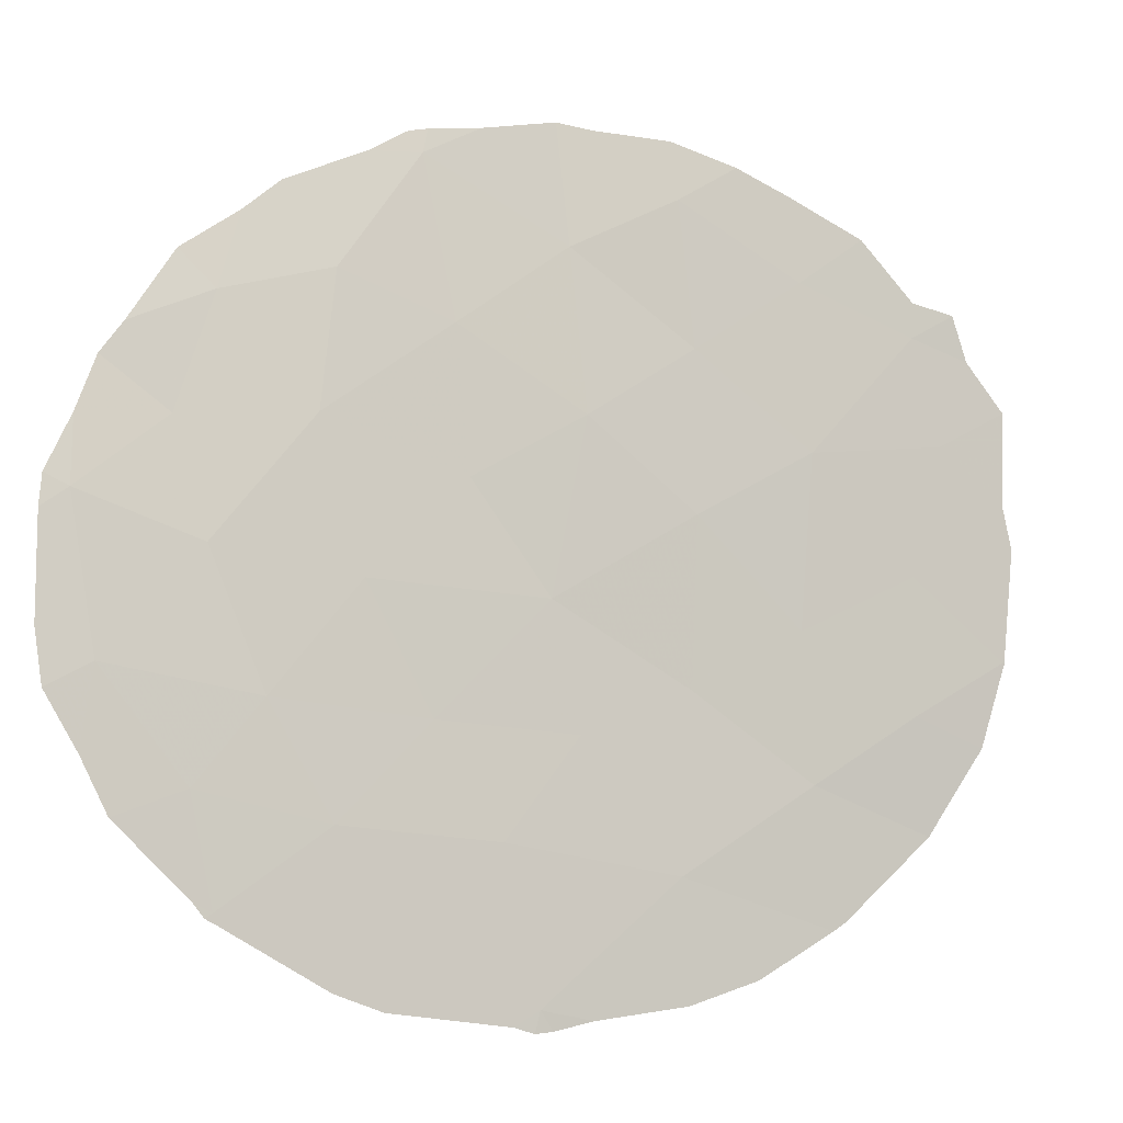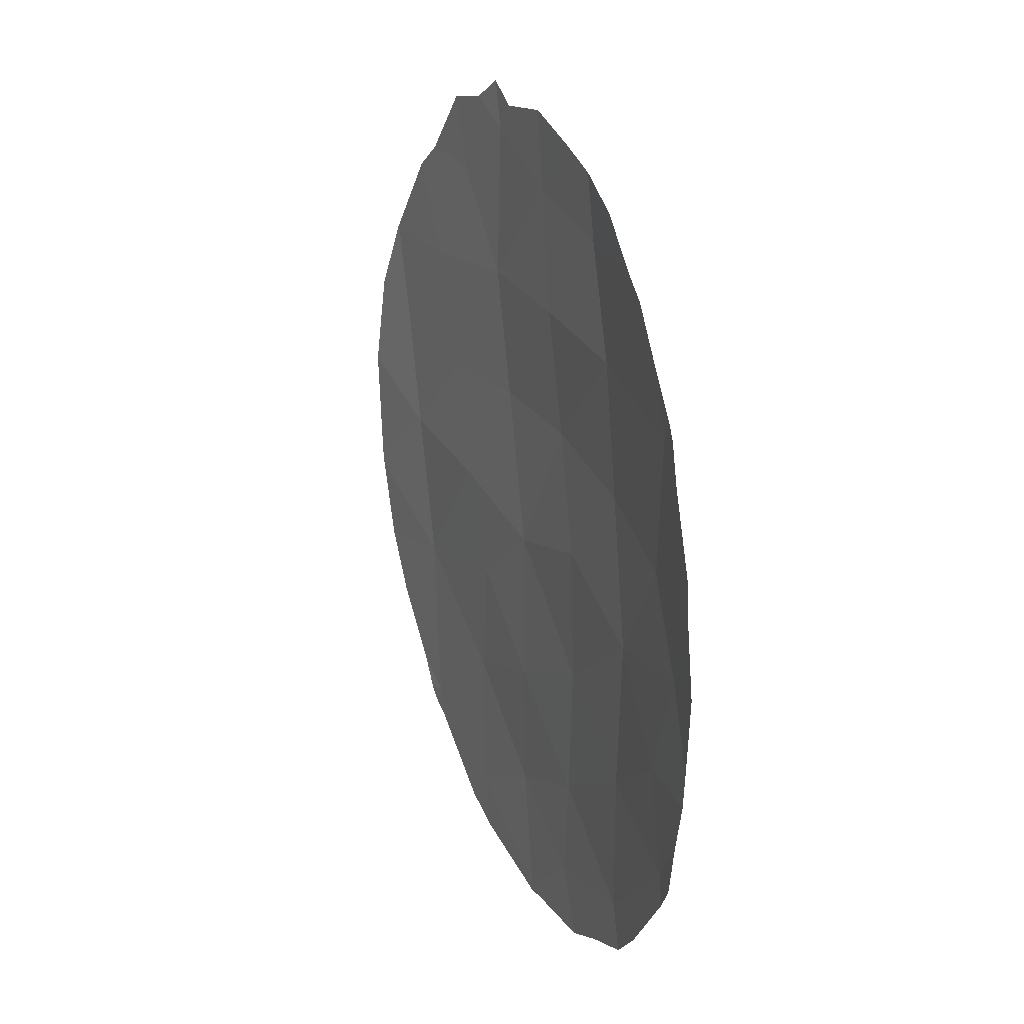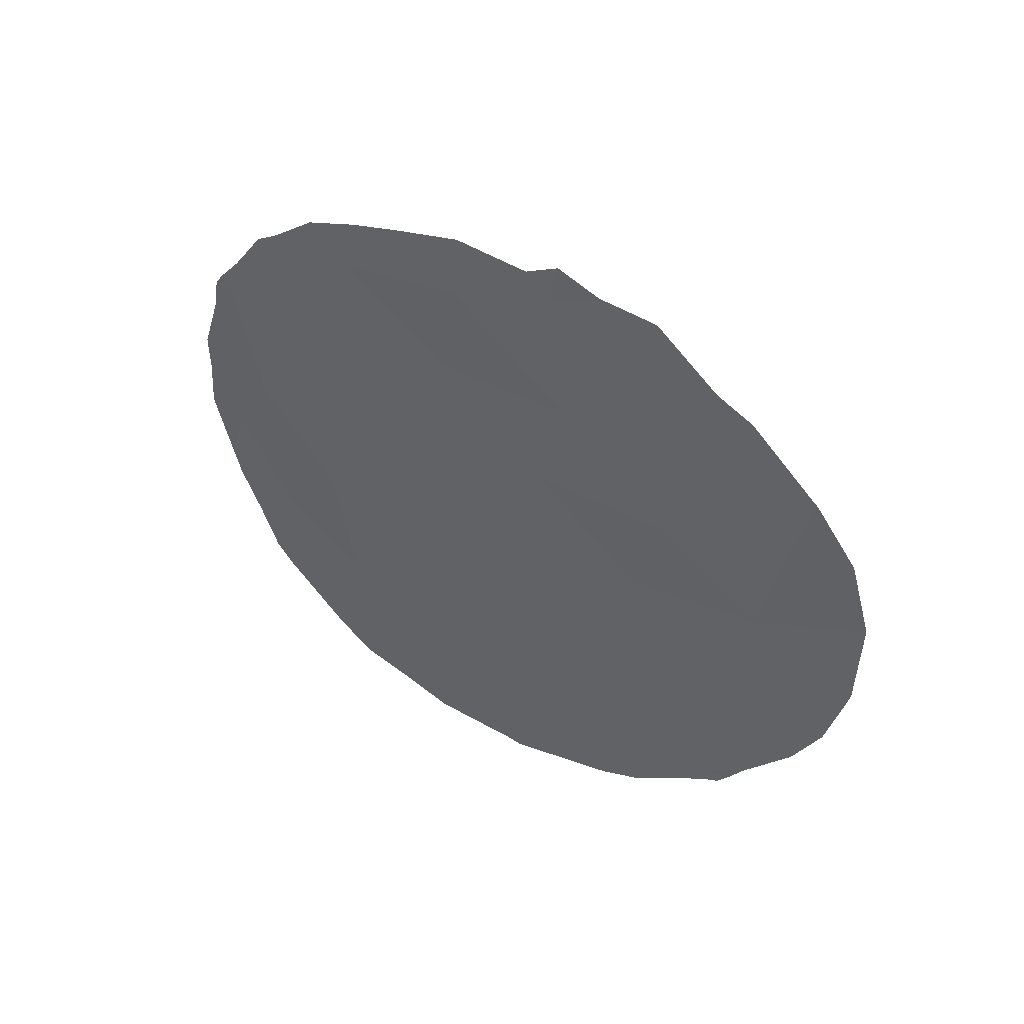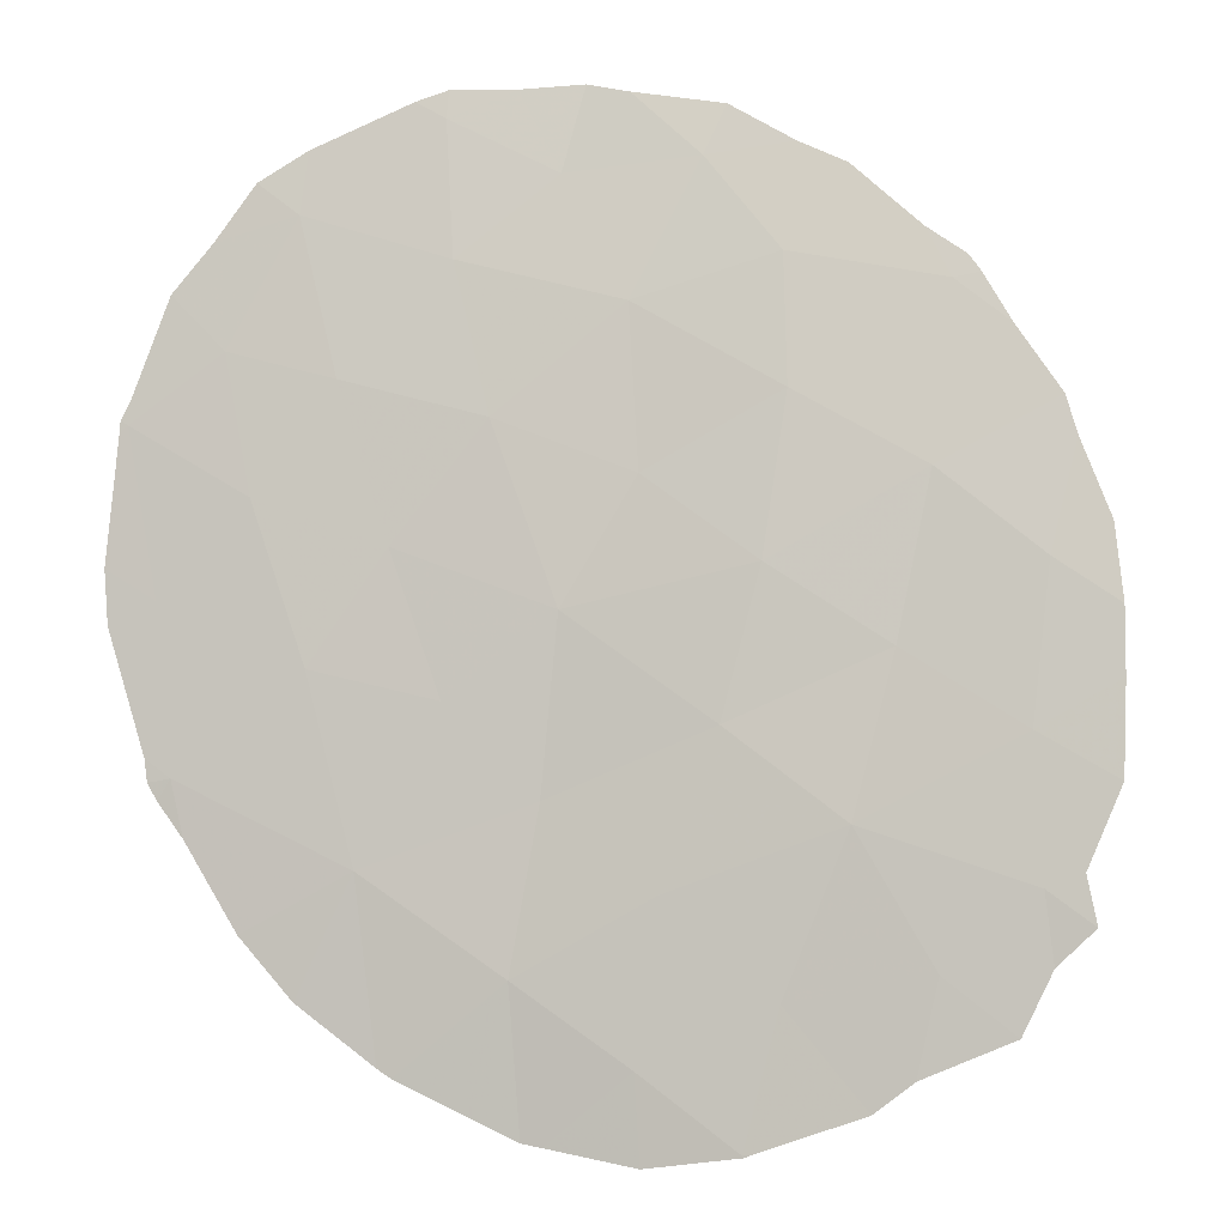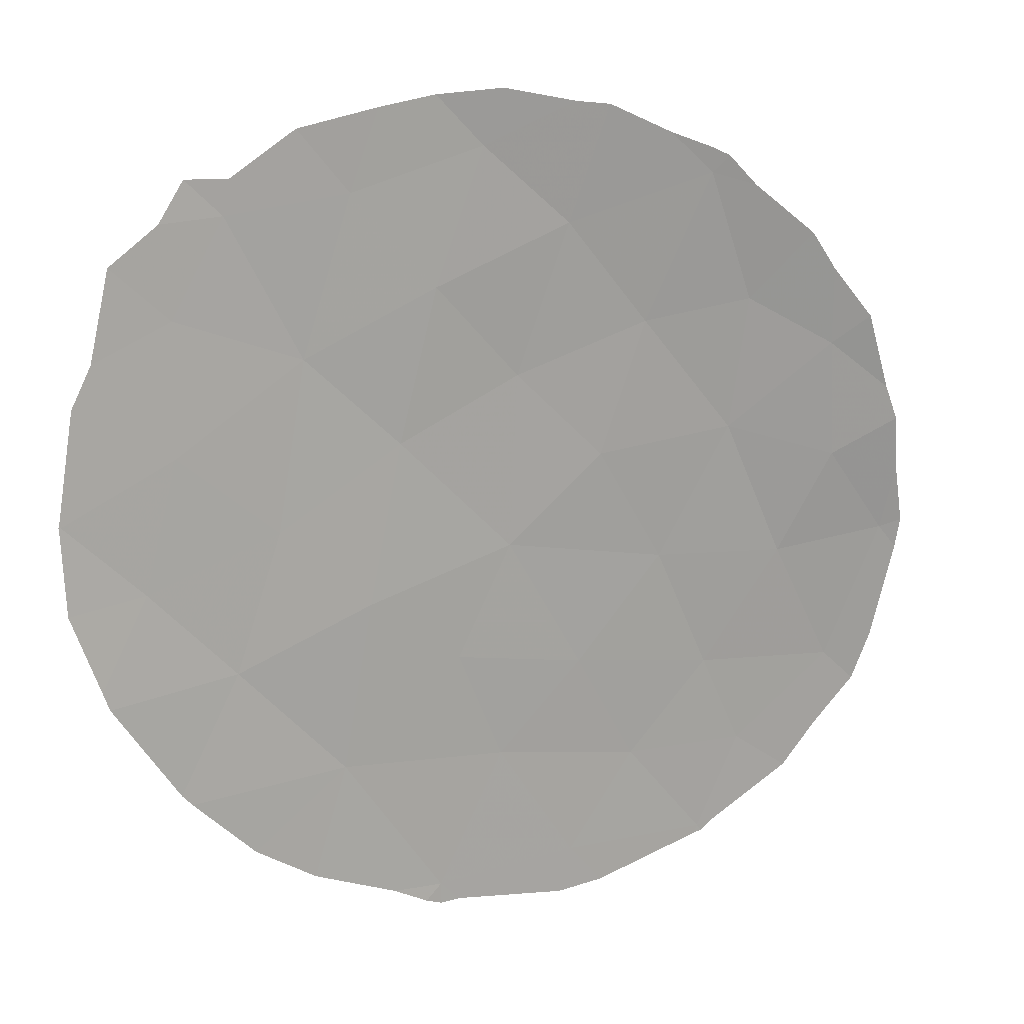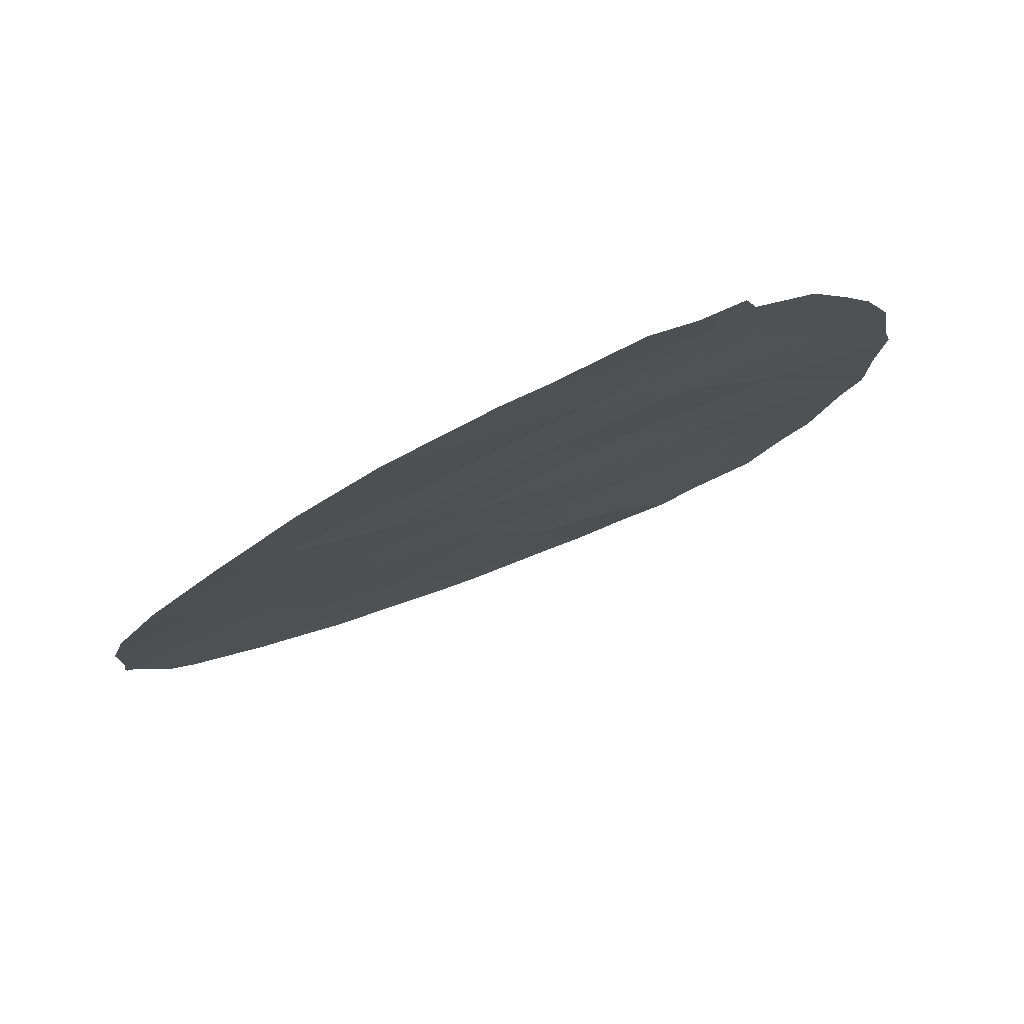
<metadata>
{"format":"obj","ext":"obj","renderer":"f3d","projection":"perspective","resolution":1024,"background":"white","views":[{"elev":60.2,"azim":-132.9,"up":"+Y"},{"elev":10.1,"azim":95.8,"up":"+Z"},{"elev":57.8,"azim":-118.1,"up":"+Z"},{"elev":55.8,"azim":-59.1,"up":"+Y"},{"elev":-58.7,"azim":33.4,"up":"+Y"},{"elev":-27.2,"azim":-30.2,"up":"+Y"}]}
</metadata>
<code>
v -12.84 63.9 -22.74
v -13.53 64.04 -31.3
v -14.55 63.31 -27.89
v -11.74 64.67 -28.55
v -10.85 65.01 -27.05
v -16.22 61.98 -19.34
v -16.02 62.39 -26.01
v -14.58 63.11 -24.04
v -16.46 62.49 -32.07
v -18.48 60.7 -21.49
v -10.88 64.83 -23.58
v -14.96 63.21 -29.87
v -11.8 64.8 -30.19
v -14.7 62.89 -22.15
v -16.57 61.9 -21.67
v -19.79 59.96 -22.7
v -18.13 61.02 -23.37
v -13.18 64.07 -29.24
v -19.99 59.76 -21.11
v -17.44 61.6 -26.82
v -14.85 62.78 -20.27
v -19.44 60.43 -26.86
v -17.98 61.52 -30.69
v -12.79 64.04 -24.73
v -16.53 62.36 -30.18
v -19.55 60.52 -29.49
v -14.33 63.29 -25.89
v -11.45 64.71 -25.58
v -17.47 61.26 -19.98
v -13.15 63.68 -21.01
v -17.85 61.49 -28.55
v -15.25 63.13 -31.35
v -19.63 60.17 -24.55
v -12.72 64.19 -27
v -16.29 62.12 -23.61
v -16.28 62.36 -28.3
v -17.85 61.24 -25.17
v -13.42 64.12 -32.02
v -14.24 63.7 -32.16
v -18.47 61.26 -31.12
v -19.51 60.57 -29.92
v -21.08 59.25 -25.32
v -20.97 59.18 -23.57
v -19 60.31 -19.97
v -19.94 59.78 -21.03
v -11.1 65.04 -29.55
v -11.48 64.94 -30.35
v -14.97 63.32 -32.35
v -16.22 62.62 -32.19
v -16.45 62.5 -32.19
v -11.49 64.44 -21.73
v -11.03 64.7 -22.67
v -20.9 59.22 -23.3
v -10.67 64.89 -23.3
v -10.48 65.01 -24.18
v -10.56 64.95 -23.54
v -20.02 59.73 -21.13
v -20 59.74 -21.09
v -16.87 61.56 -18.84
v -17.63 61.1 -18.83
v -10.69 65.15 -28.82
v -10.19 65.19 -25.39
v -10.22 65.21 -26.09
v -10.17 65.27 -27.11
v -11.78 64.83 -30.66
v -12.82 64.38 -31.61
v -20.6 59.38 -22.13
v -20.93 59.46 -26.84
v -21.07 59.27 -25.55
v -15.89 62.15 -19
v -14.89 62.7 -19.08
v -12.5 63.94 -20.54
v -11.83 64.27 -21.37
v -10.55 65.19 -28.27
v -16.57 62.42 -32.13
v -17.95 61.58 -31.5
v -19.83 60.33 -29.52
v -20.04 60.18 -29
v -19.72 60.43 -29.74
v -18.5 60.61 -19.68
v -13.26 63.59 -19.99
v -13.93 63.23 -19.59
v -16.32 61.89 -18.6
v -20.62 59.73 -27.84
f 2 39 38
f 5 34 4
f 23 26 41
f 23 41 40
f 31 23 25
f 3 27 7
f 5 28 34
f 32 25 9
f 33 43 42
f 19 10 44
f 19 44 45
f 12 36 25
f 13 47 46
f 32 9 49
f 32 49 48
f 31 22 26
f 10 16 17
f 17 15 10
f 4 34 18
f 24 8 27
f 3 12 18
f 9 50 49
f 1 11 52
f 1 52 51
f 33 16 53
f 33 53 43
f 11 54 52
f 11 55 56
f 36 3 7
f 19 58 57
f 29 6 59
f 29 59 60
f 19 45 58
f 4 13 46
f 4 46 61
f 4 18 13
f 13 18 2
f 21 6 15
f 6 29 15
f 11 28 62
f 11 62 55
f 28 5 63
f 28 63 62
f 5 64 63
f 17 16 33
f 20 31 36
f 34 3 18
f 13 65 47
f 2 38 66
f 2 18 12
f 16 67 53
f 8 1 14
f 14 15 35
f 1 30 14
f 30 21 14
f 10 15 29
f 35 17 37
f 22 69 68
f 22 37 33
f 20 37 22
f 6 21 71
f 6 71 70
f 30 73 72
f 30 1 51
f 30 51 73
f 26 23 31
f 5 4 61
f 5 61 74
f 5 74 64
f 12 25 32
f 8 24 1
f 9 75 50
f 23 40 76
f 3 36 12
f 7 20 36
f 25 36 31
f 2 32 48
f 2 48 39
f 16 10 19
f 28 24 34
f 27 34 24
f 27 8 7
f 26 78 77
f 1 24 11
f 28 11 24
f 34 27 3
f 26 77 79
f 29 60 80
f 21 30 81
f 21 81 82
f 30 72 81
f 13 2 66
f 13 66 65
f 16 19 57
f 16 57 67
f 10 29 80
f 10 80 44
f 33 37 17
f 31 20 22
f 21 82 71
f 32 2 12
f 22 33 42
f 22 42 69
f 26 79 41
f 6 70 83
f 17 35 15
f 6 83 59
f 26 22 84
f 26 84 78
f 8 35 7
f 15 14 21
f 9 23 76
f 9 76 75
f 25 23 9
f 35 37 7
f 37 20 7
f 11 56 54
f 35 8 14
f 22 68 84

</code>
